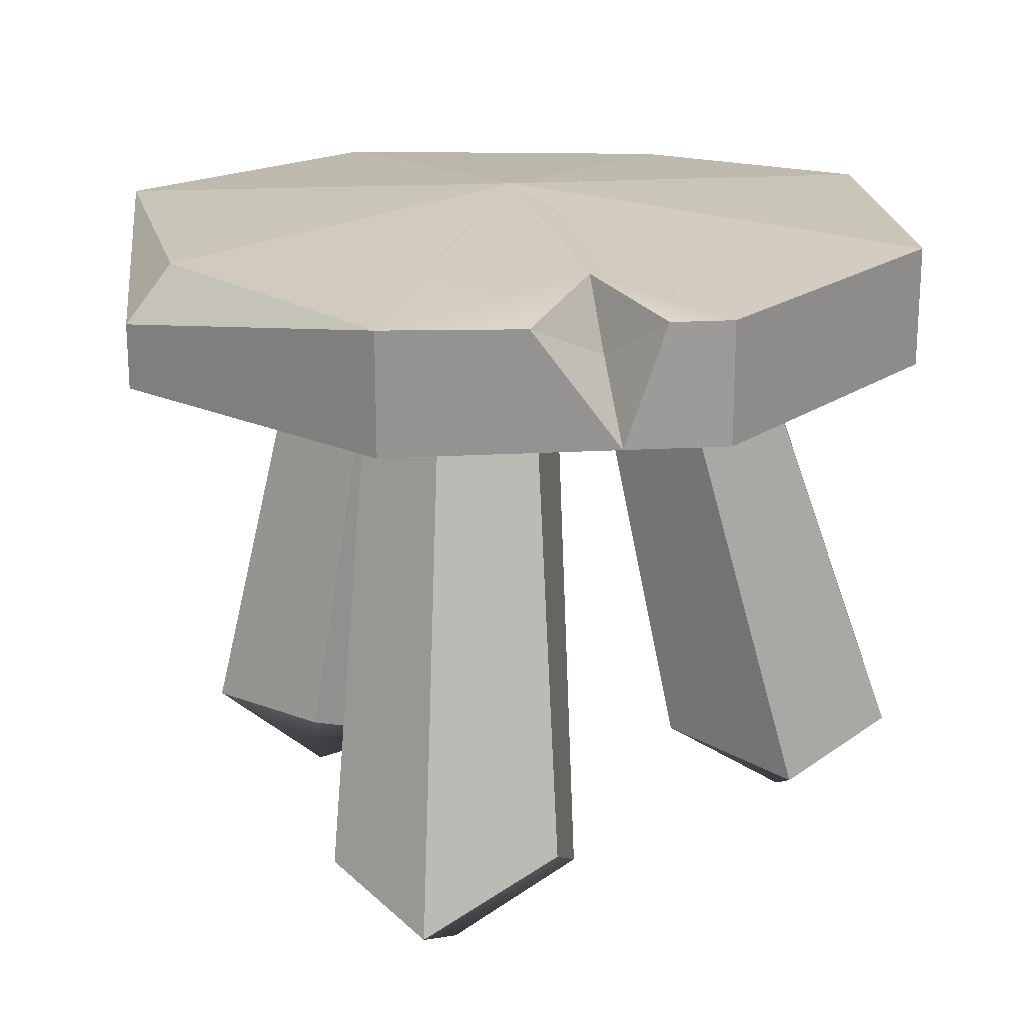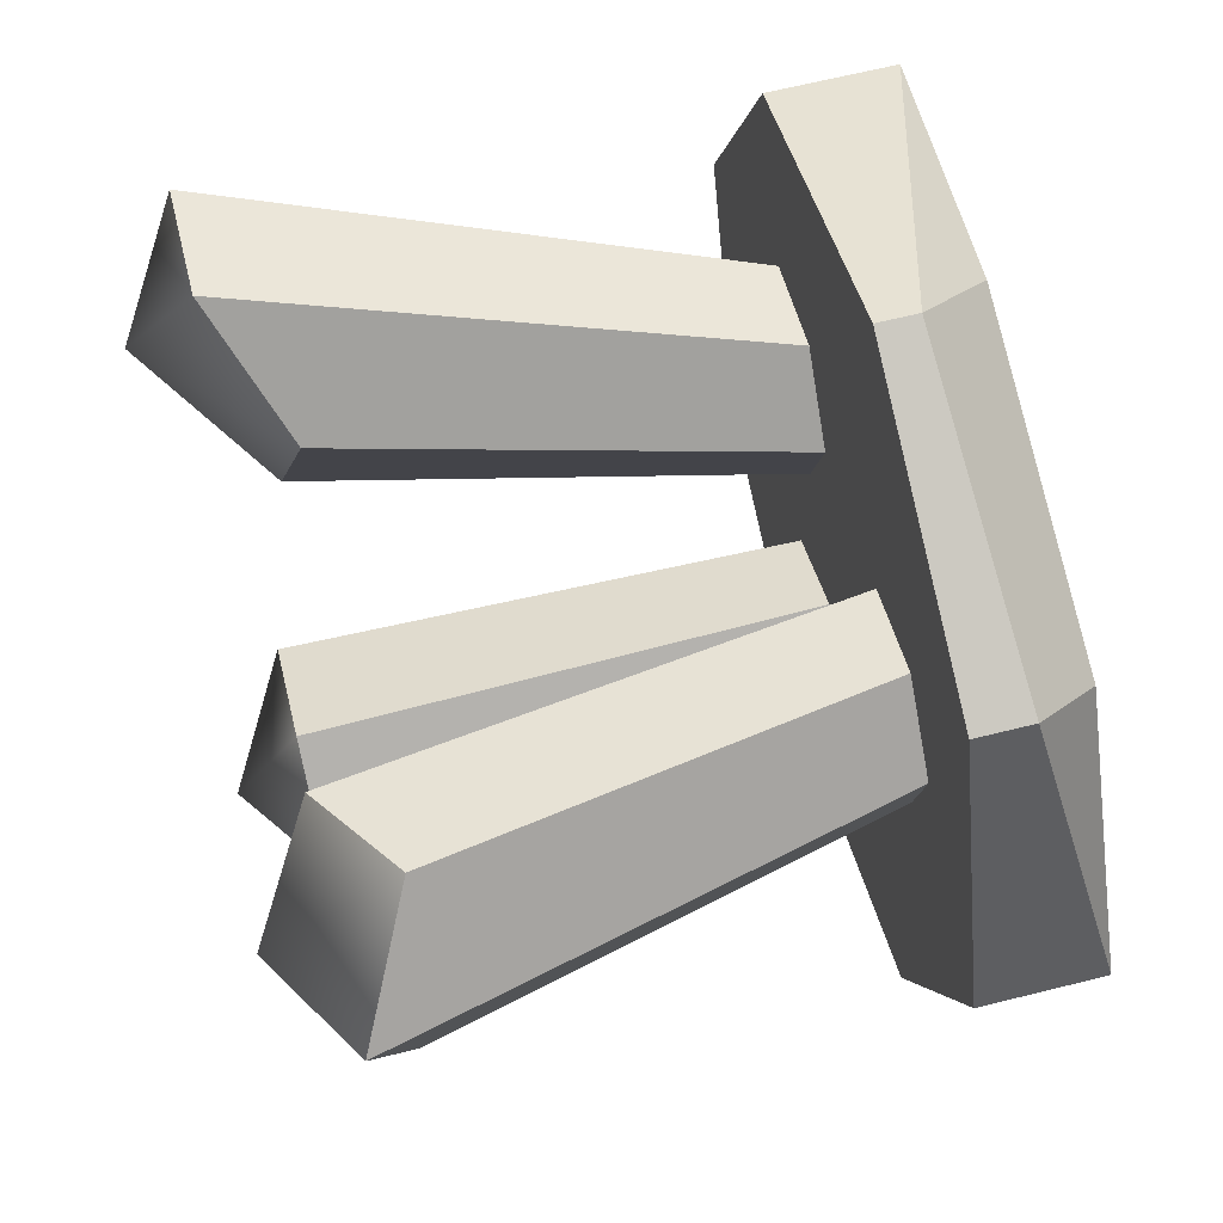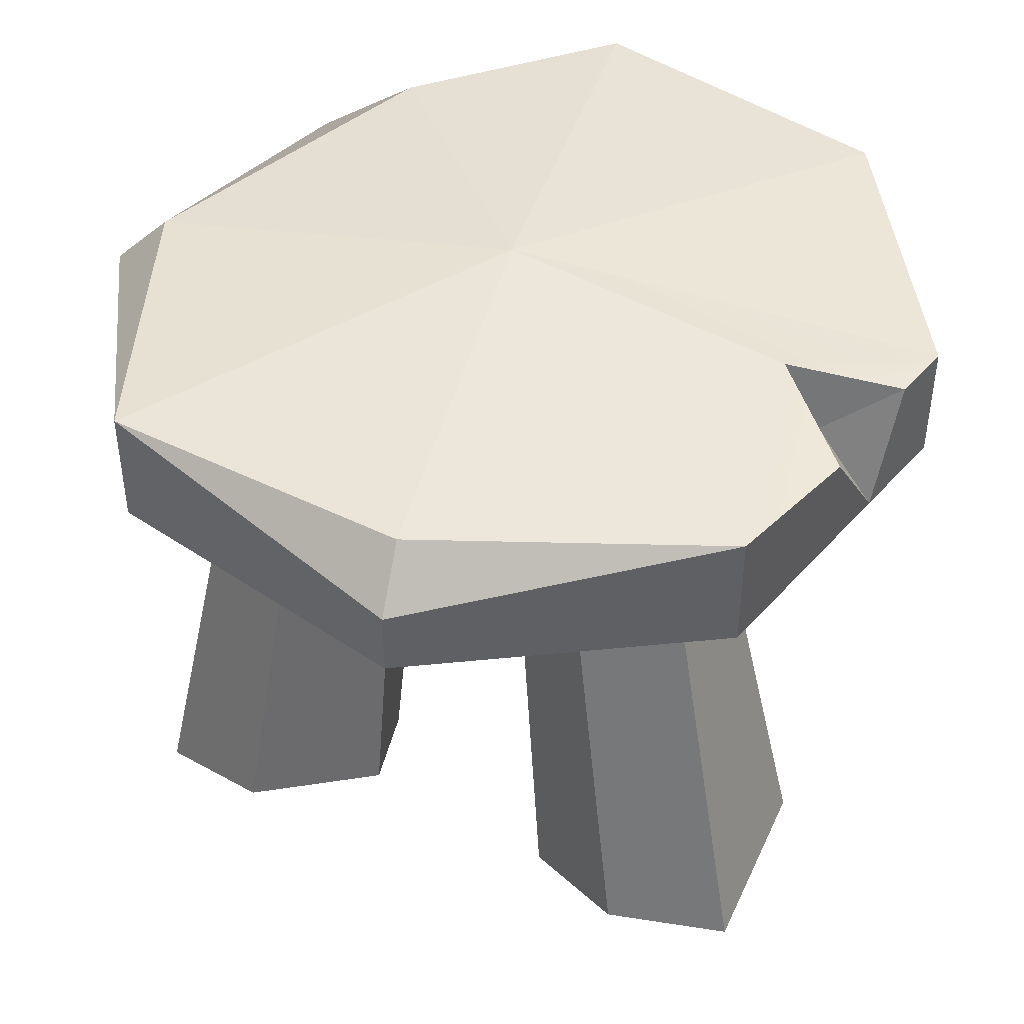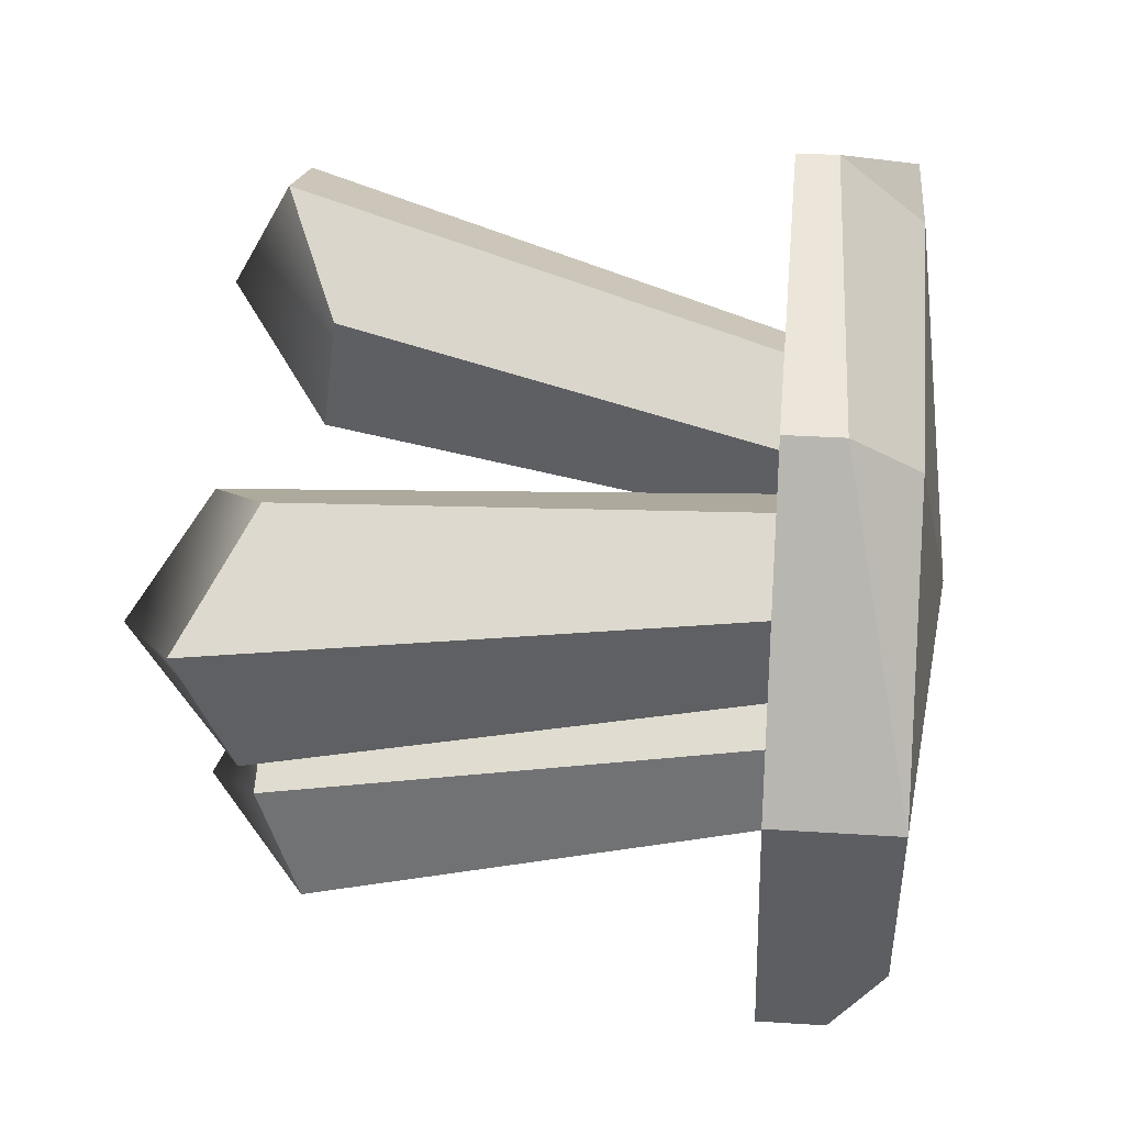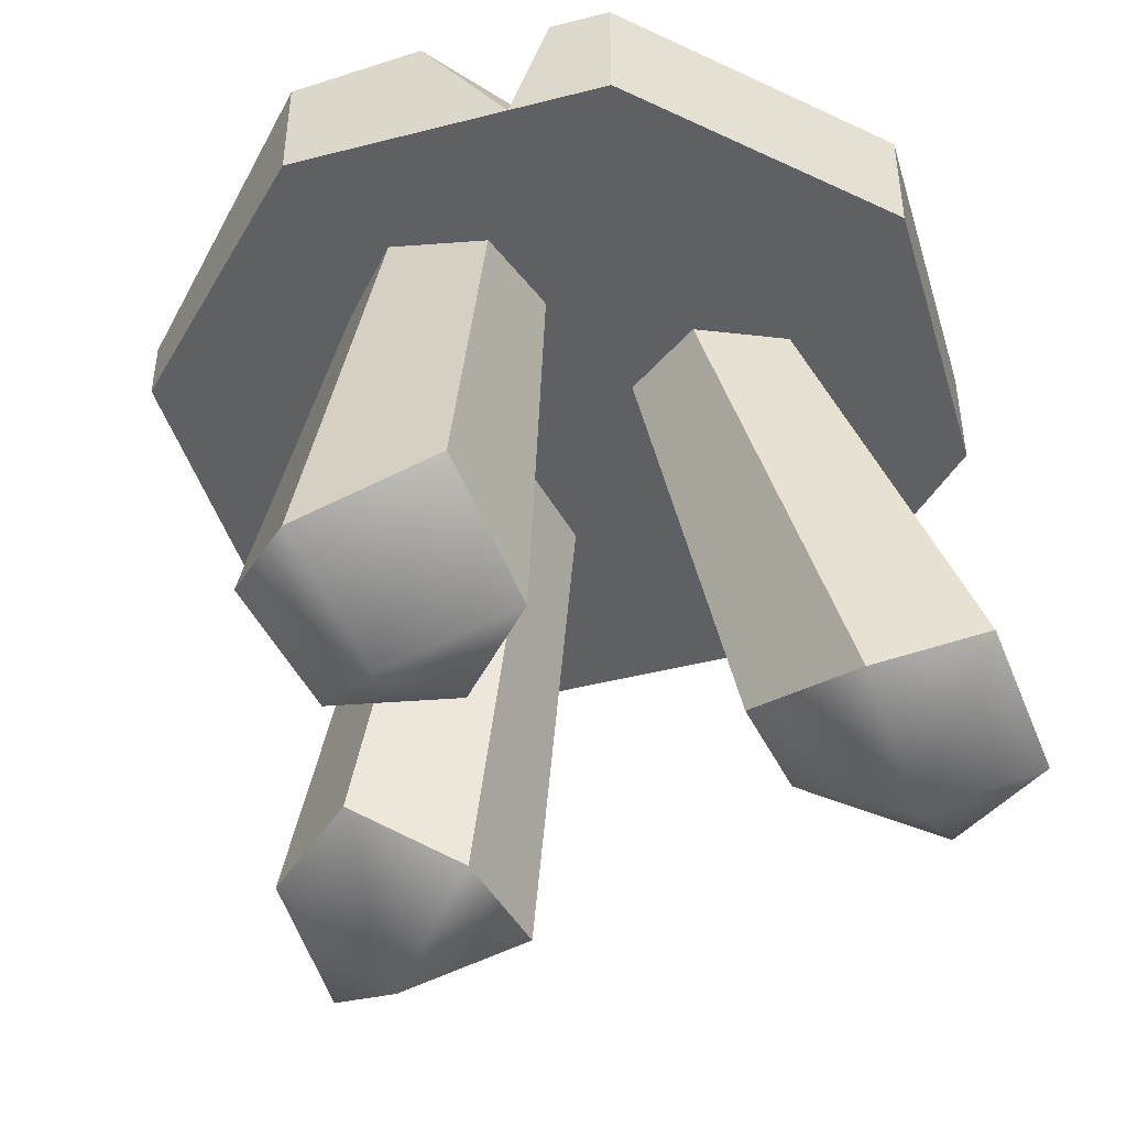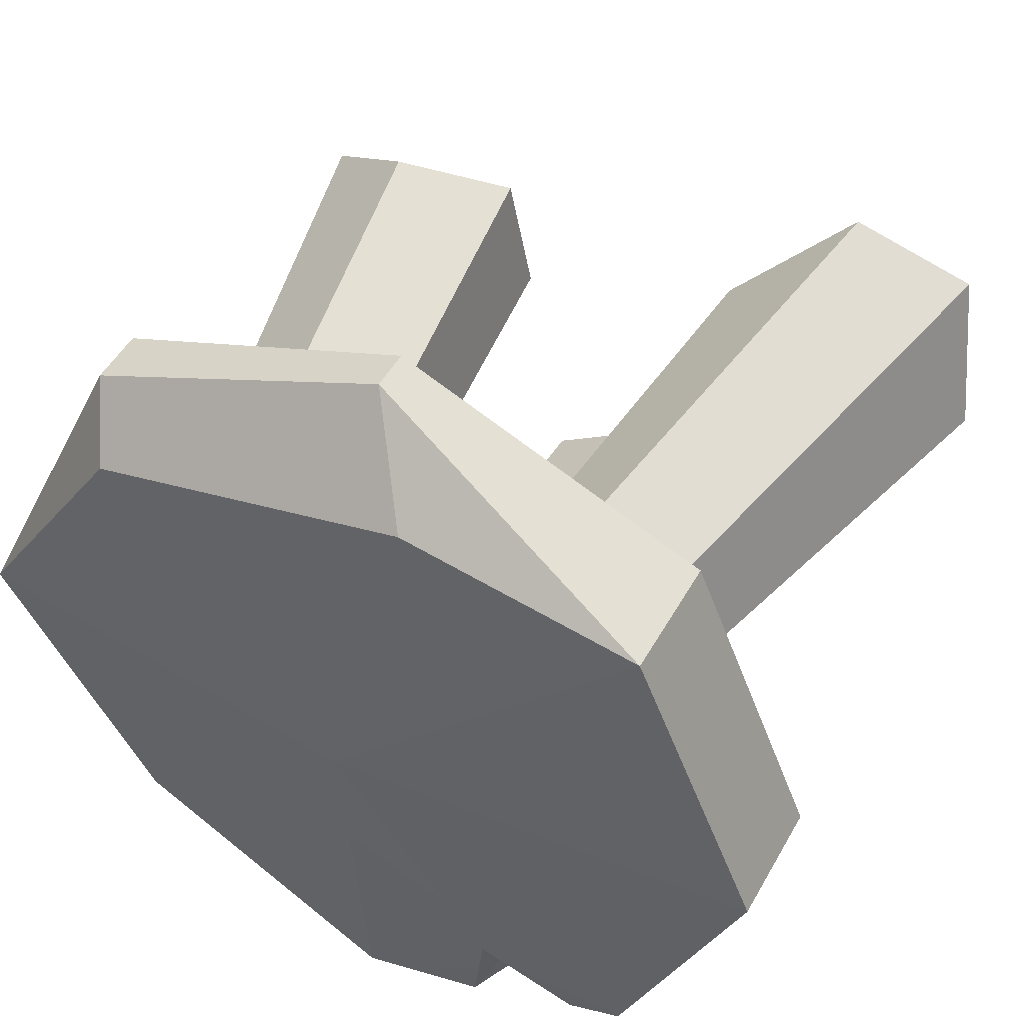
<metadata>
{"format":"obj","ext":"obj","renderer":"f3d","projection":"perspective","resolution":1024,"background":"white","views":[{"elev":20.7,"azim":-163.3,"up":"+Y"},{"elev":65.8,"azim":76.0,"up":"+Z"},{"elev":44.8,"azim":150.8,"up":"+Y"},{"elev":29.7,"azim":95.5,"up":"+Z"},{"elev":-45.1,"azim":-141.0,"up":"+Y"},{"elev":49.6,"azim":-151.6,"up":"+Z"}]}
</metadata>
<code>
v -0.1096 0.0677 0.03164
v -0.1987 0.04347 0.02164
v -0.2548 0.07634 0.0737
v -0.2321 0.04347 0.1599
v -0.1523 0.04347 0.1792
v -0.08271 0.08147 0.1171
v -0.05367 0.3734 0.002903
v -0.1143 0.3734 -0.01173
v -0.1573 0.3734 0.03347
v -0.1397 0.3734 0.09332
v -0.07902 0.3734 0.108
v -0.03602 0.3734 0.06275
v -0.1755 0 0.1004
v 0.193 0.3649 -0.193
v 0 0.3649 -0.273
v -0.193 0.3649 -0.193
v -0.273 0.3649 4e-06
v -0.193 0.3649 0.193
v 0 0.3649 0.273
v 0.193 0.3649 0.193
v 0.273 0.3649 4e-06
v 0.193 0.4067 -0.193
v 0 0.4419 -0.273
v -0.193 0.4419 -0.193
v -0.273 0.4419 4e-06
v -0.193 0.4419 0.193
v 0 0.39 0.273
v 0.193 0.4005 0.193
v 0.273 0.4419 4e-06
v 0 0.3649 4e-06
v 0 0.4658 4e-06
v -0.1572 0.4419 -0.2078
v -0.084 0.4419 -0.2449
v -0.0976 0.4545 -0.1642
v -0.1332 0.3649 -0.2178
v -0.1125 0.4117 -0.1854
v -0.04025 0.4419 0.2166
v 0.1692 0.4419 0.1618
v 0.171 0.4419 -0.171
v -0.00938 0.04347 -0.0982
v 0.05868 0.04347 -0.1442
v 0.05149 0.06871 -0.2259
v -0.02092 0.04347 -0.2621
v -0.0949 0.09024 -0.2168
v -0.08322 0.04347 -0.1342
v 0.000889 0.3734 -0.0584
v 0.0526 0.3734 -0.09331
v 0.04821 0.3734 -0.1556
v -0.007877 0.3734 -0.1829
v -0.05958 0.3734 -0.148
v -0.0552 0.3734 -0.08572
v -0.01515 0 -0.1801
v 0.08697 0.04347 0.01673
v 0.1036 0.04347 0.09716
v 0.1695 0.08412 0.1259
v 0.2429 0.04347 0.06835
v 0.2182 0.07237 -0.01539
v 0.1339 0.07394 -0.04578
v 0.0452 0.3734 0.02496
v 0.05783 0.3734 0.08607
v 0.1171 0.3734 0.1057
v 0.1637 0.3734 0.06419
v 0.151 0.3734 0.003082
v 0.0918 0.3734 -0.01653
v 0.1649 0 0.04254
f 1 2 8 7
f 2 3 9 8
f 3 4 10 9
f 4 5 11 10
f 5 6 12 11
f 6 1 7 12
f 2 1 13
f 3 2 13
f 4 3 13
f 5 4 13
f 6 5 13
f 1 6 13
f 14 15 23 22
f 15 35 33 23
f 16 17 25 24
f 17 18 26 25
f 18 19 27 26
f 19 20 28 27
f 20 21 29 28
f 21 14 22 29
f 15 14 30
f 16 35 15 30
f 17 16 30
f 18 17 30
f 19 18 30
f 20 19 30
f 21 20 30
f 14 21 30
f 39 23 31
f 23 34 31
f 24 25 31
f 25 26 31
f 26 37 31
f 37 38 31
f 38 29 31
f 29 39 31
f 31 34 24
f 34 33 36
f 32 35 16 24
f 33 35 36
f 36 35 32
f 34 36 32
f 26 27 37
f 27 28 38 37
f 28 29 38
f 29 22 39
f 22 23 39
f 40 41 47 46
f 41 42 48 47
f 42 43 49 48
f 43 44 50 49
f 44 45 51 50
f 45 40 46 51
f 41 40 52
f 42 41 52
f 43 42 52
f 44 43 52
f 45 44 52
f 40 45 52
f 53 54 60 59
f 54 55 61 60
f 55 56 62 61
f 56 57 63 62
f 57 58 64 63
f 58 53 59 64
f 54 53 65
f 55 54 65
f 56 55 65
f 57 56 65
f 58 57 65
f 53 58 65
f 23 33 34
f 24 34 32

</code>
